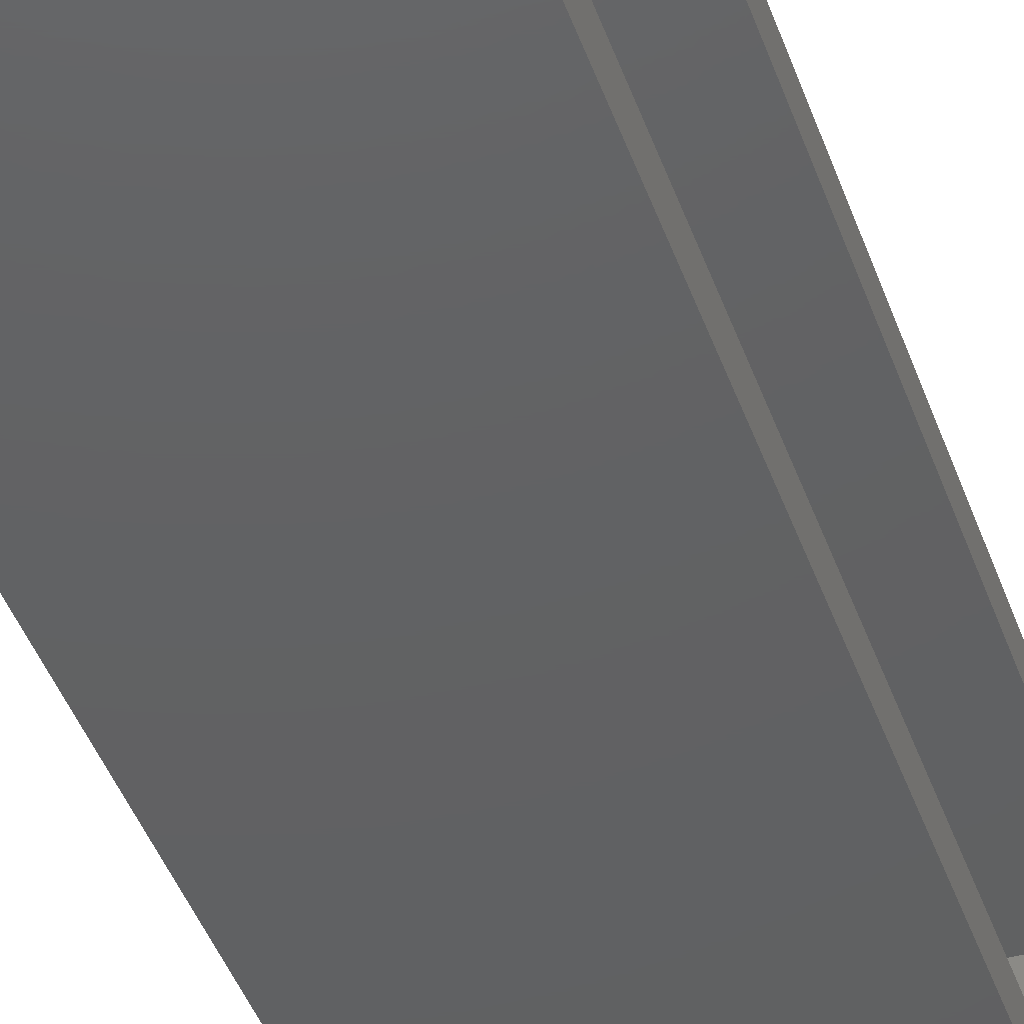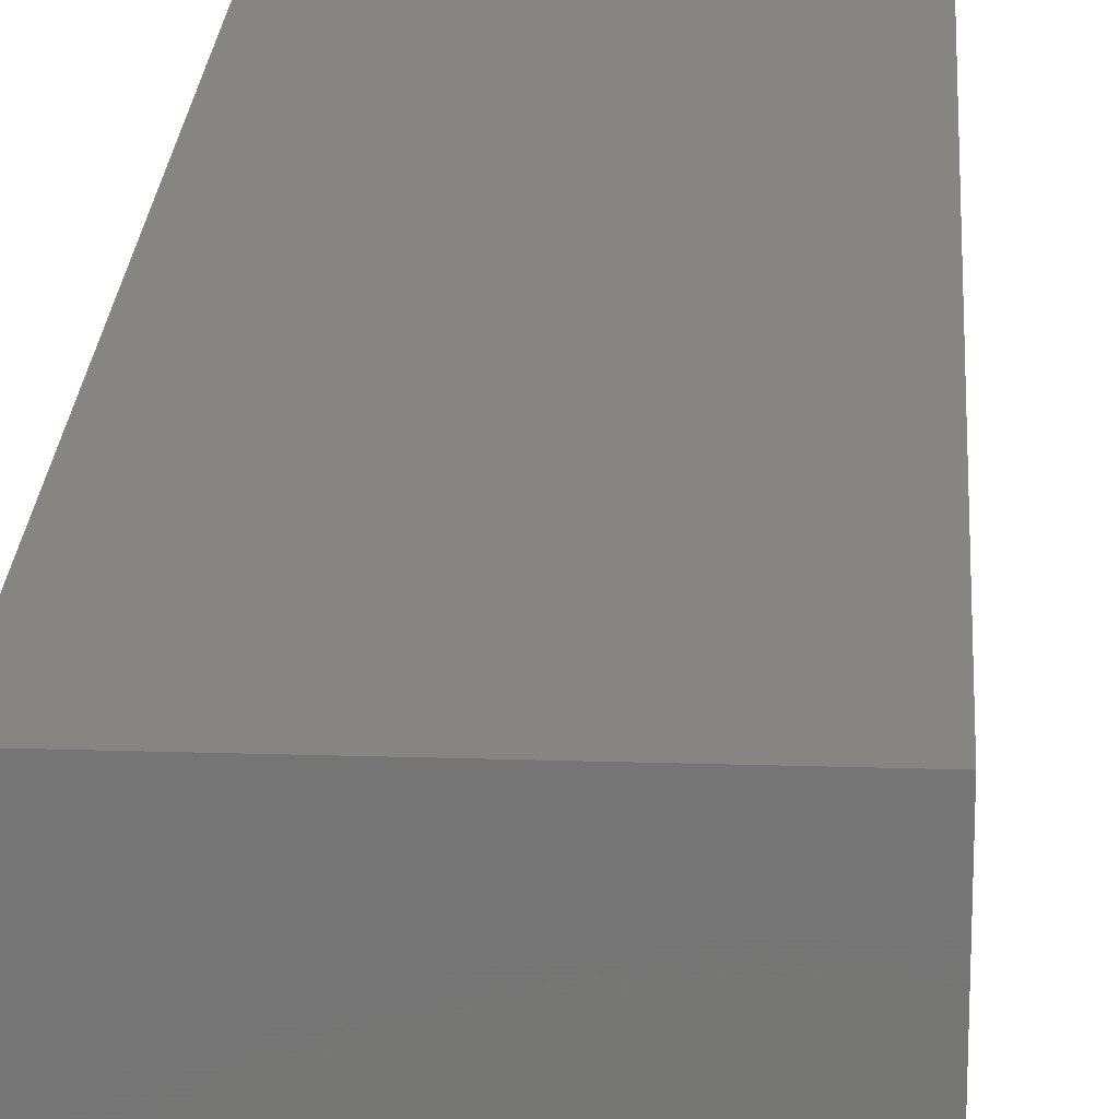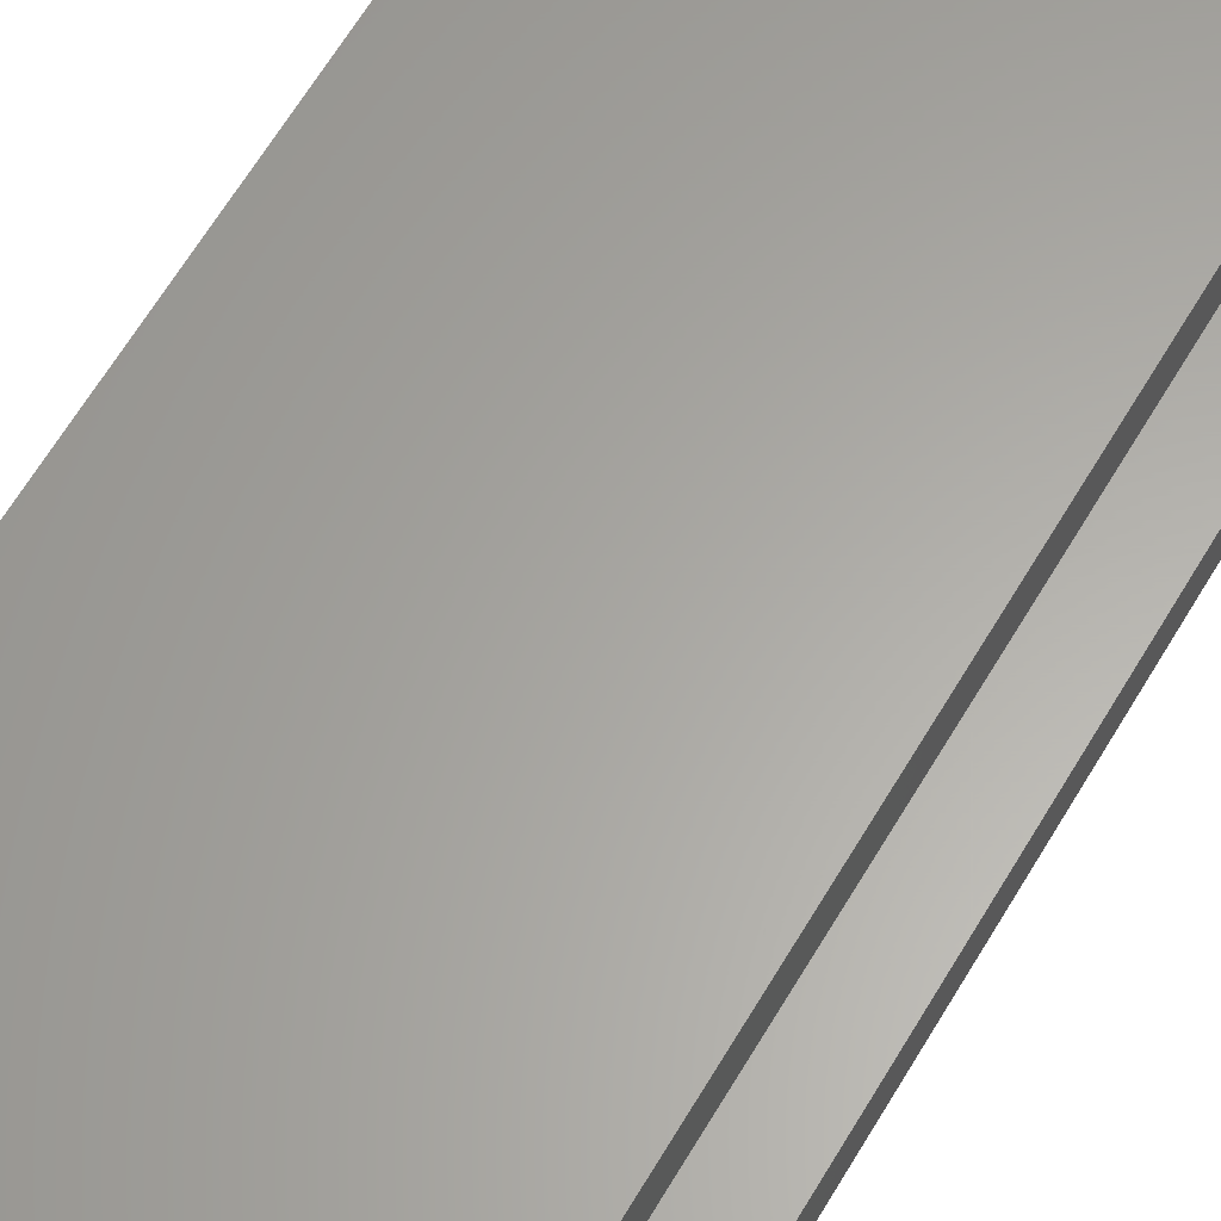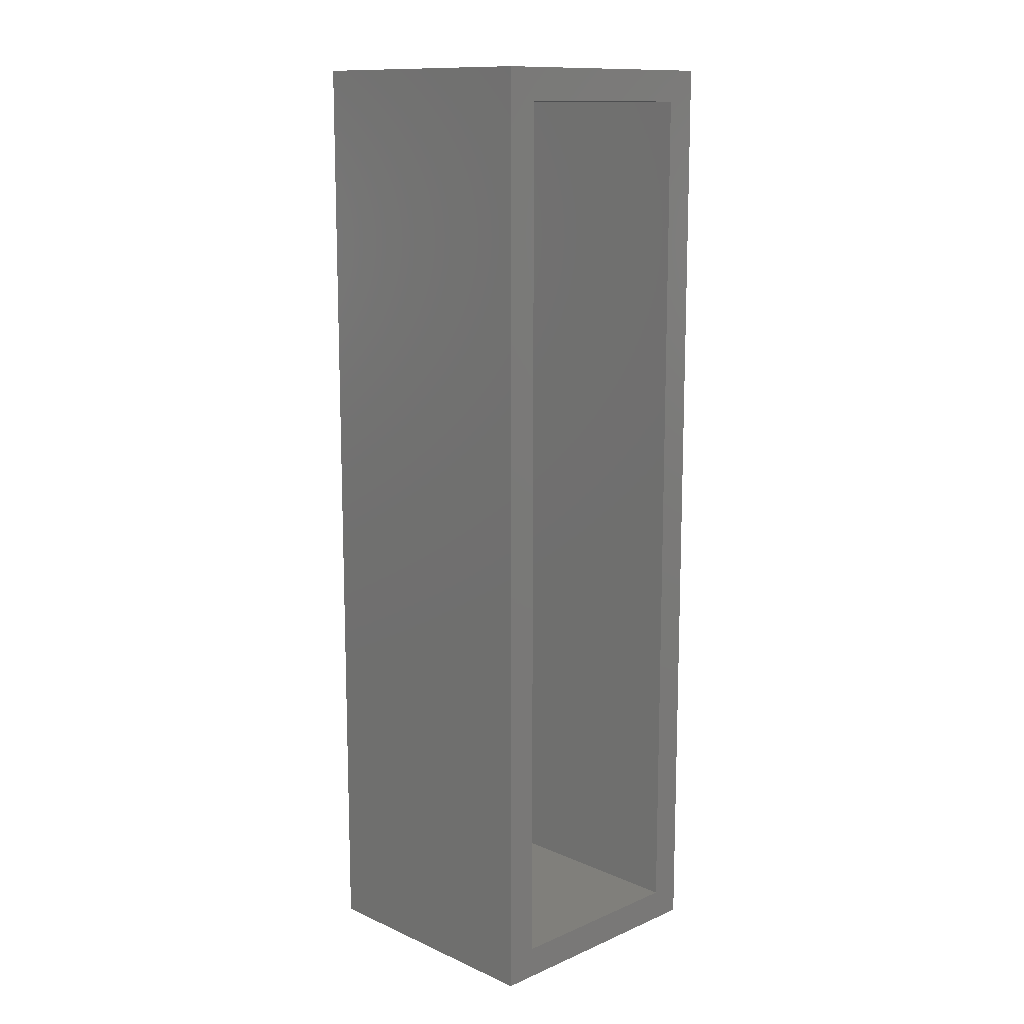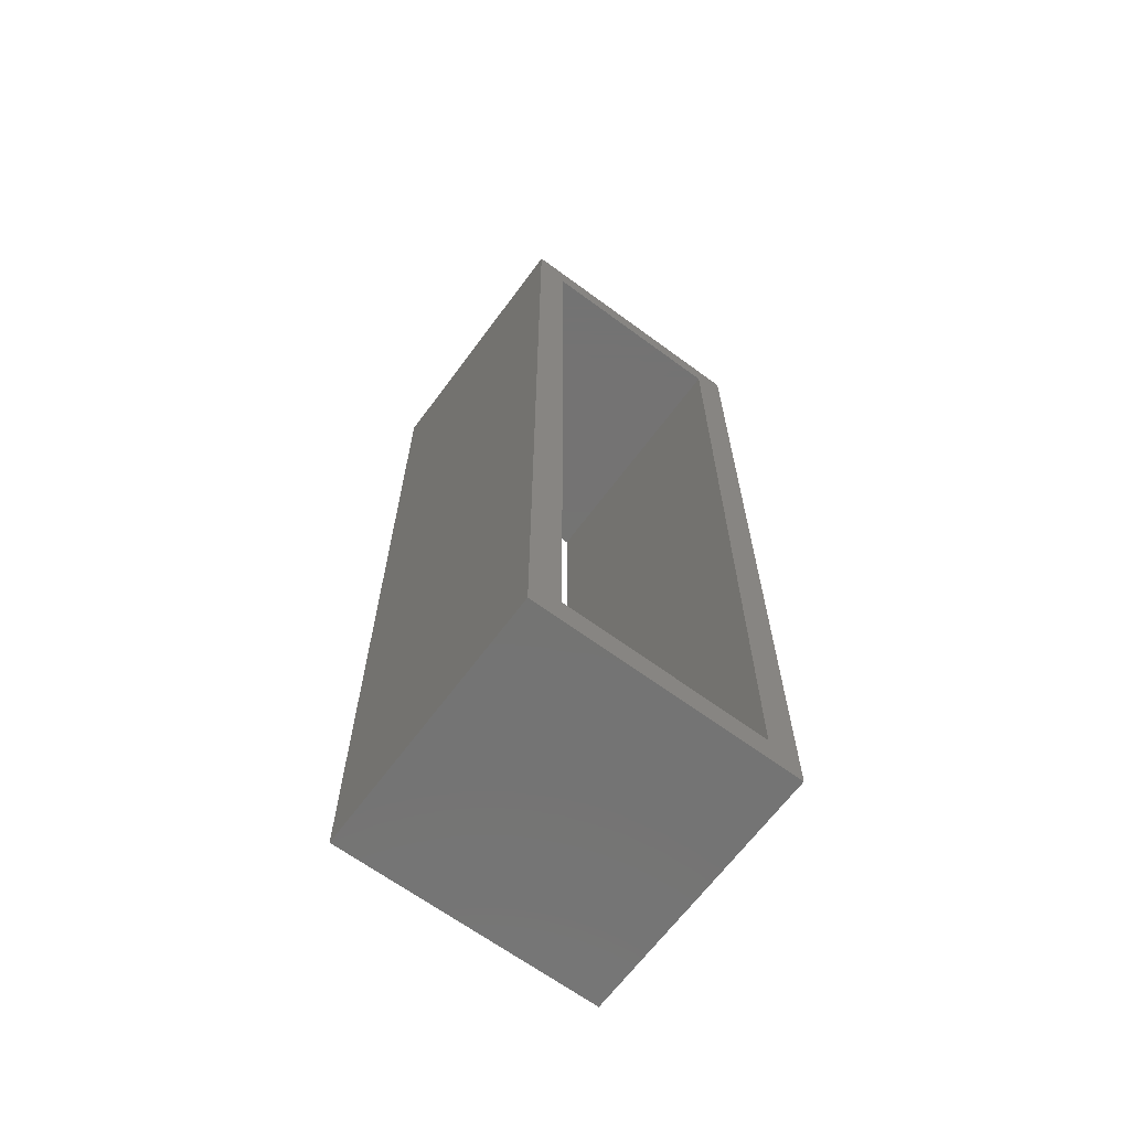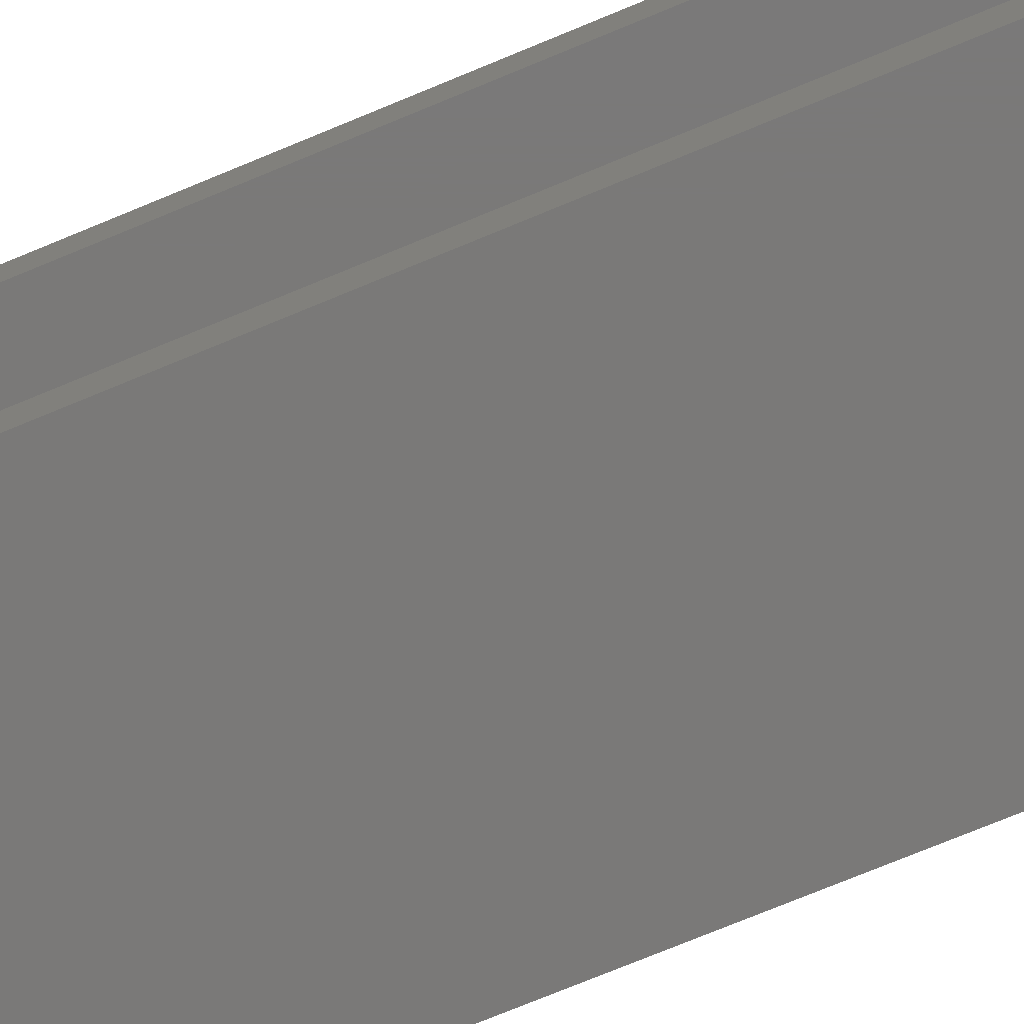
<metadata>
{"format":"stl","ext":"stl","renderer":"f3d","projection":"perspective","resolution":1024,"background":"white","views":[{"elev":-43.2,"azim":-161.3,"up":"+Y"},{"elev":21.6,"azim":-176.8,"up":"+Y"},{"elev":62.4,"azim":30.3,"up":"+Y"},{"elev":12.6,"azim":45.4,"up":"+Z"},{"elev":-65.9,"azim":53.5,"up":"+Z"},{"elev":-72.5,"azim":112.7,"up":"+Y"}]}
</metadata>
<code>
# stl→obj: 16 verts, 32 faces
v 21 -21 145
v 21 21 145
v -21 -21 145
v -21 21 145
v 21 -21 -5
v -21 -21 -5
v -21 -16 -1.118e-07
v 21 -16 -1.118e-07
v -21 16 -1.118e-07
v 21 16 -1.118e-07
v 21 16 140
v -21 16 140
v -21 -16 140
v 21 -16 140
v -21 21 -5
v 21 21 -5
f 1 2 3
f 2 4 3
f 5 1 6
f 1 3 6
f 7 8 9
f 8 10 9
f 10 11 9
f 11 12 9
f 12 11 13
f 11 14 13
f 9 15 7
f 15 6 7
f 7 6 13
f 6 3 13
f 13 3 12
f 3 4 12
f 12 4 9
f 4 15 9
f 15 16 6
f 16 5 6
f 13 14 7
f 14 8 7
f 4 2 15
f 2 16 15
f 11 2 14
f 2 1 14
f 14 1 8
f 1 5 8
f 8 5 10
f 5 16 10
f 10 16 11
f 16 2 11

</code>
